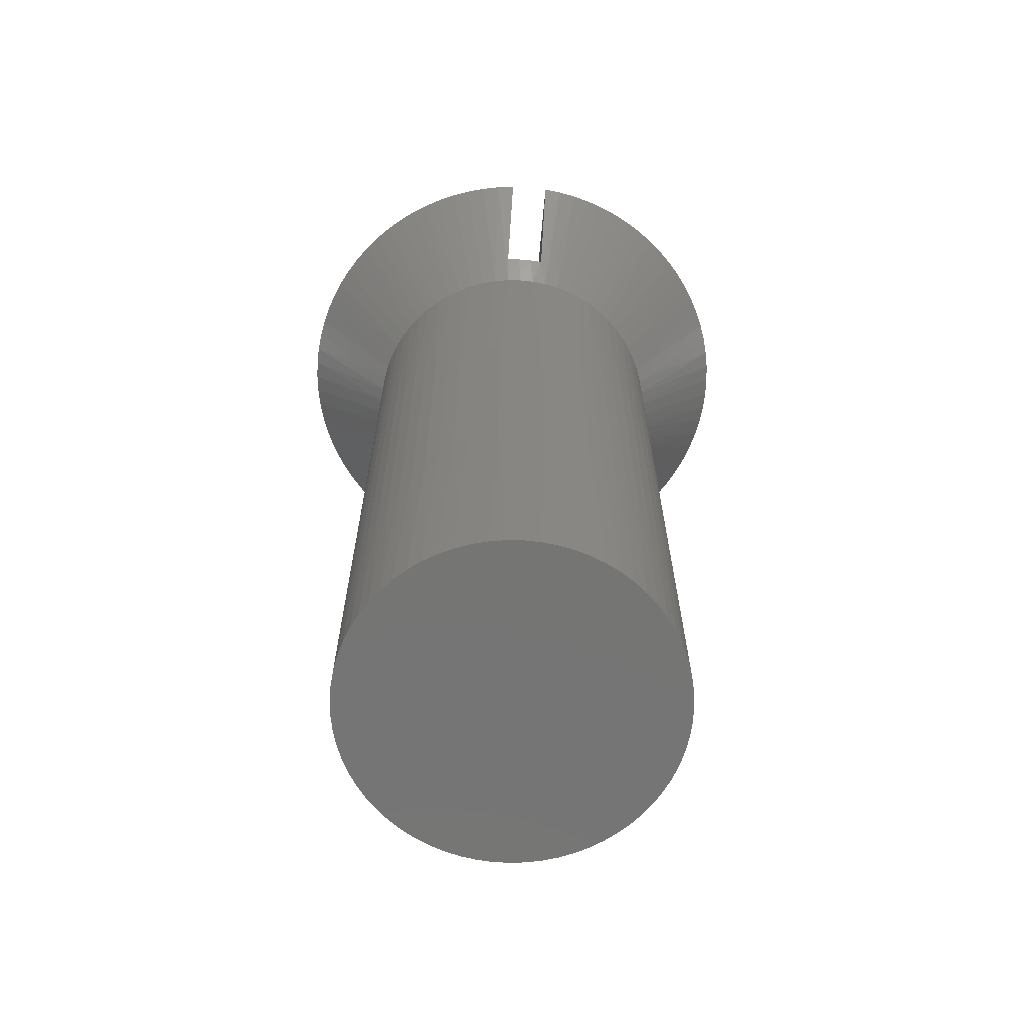
<metadata>
{"format":"stl","ext":"stl","renderer":"f3d","projection":"perspective","resolution":1024,"background":"white","views":[{"elev":-67.2,"azim":-4.9,"up":"+Y"}]}
</metadata>
<code>
# stl→obj: 386 verts, 768 faces
v 0.02262 1 0.2809
v 0.02262 1 -0.2809
v 0.02262 0.9869 0.2695
v 0.02262 0.9869 -0.2695
v 0.02262 0.9745 0.2586
v 0.02262 0.9745 -0.2586
v 0.02262 0.9625 0.2482
v 0.02262 0.9625 -0.2482
v 0.02262 0.951 0.2382
v 0.02262 0.951 -0.2382
v 0.02262 0.94 0.2286
v 0.02262 0.94 -0.2286
v 0.02262 0.9294 0.2193
v 0.02262 0.9294 -0.2193
v 0.02262 0.9193 0.2105
v 0.02262 0.9193 -0.2105
v 0.02262 0.9095 0.2019
v 0.02262 0.9095 -0.2019
v -0.02262 0.9095 0.2019
v -0.02262 0.9095 -0.2019
v -0.02262 0.9193 0.2105
v -0.02262 0.9193 -0.2105
v -0.02262 0.9294 0.2193
v -0.02262 0.9294 -0.2193
v -0.02262 0.94 0.2286
v -0.02262 0.94 -0.2286
v -0.02262 0.951 0.2382
v -0.02262 0.951 -0.2382
v -0.02262 0.9625 0.2482
v -0.02262 0.9625 -0.2482
v -0.02262 0.9745 0.2586
v -0.02262 0.9745 -0.2586
v -0.02262 0.9869 0.2695
v -0.02262 0.9869 -0.2695
v -0.02262 1 0.2809
v -0.02262 1 -0.2809
v 0.007556 0.9095 0.203
v 0.007556 0.9095 -0.203
v -0.007556 0.9095 0.203
v -0.007556 0.9095 -0.203
v 0.1802 0.884 -0.01695
v 0.2811 1 -0.02098
v 0.181 0.884 0
v 0.2818 1 0
v 0.2811 1 0.02098
v 0.2787 1 -0.04185
v 0.1778 0.884 -0.03375
v 0.2748 1 -0.06248
v 0.1739 0.884 -0.05025
v 0.2694 1 -0.08277
v 0.1684 0.884 -0.06631
v 0.2625 1 -0.1026
v 0.2541 1 -0.1219
v 0.1615 0.884 -0.08179
v 0.2444 1 -0.1404
v 0.1531 0.884 -0.09655
v 0.2332 1 -0.1582
v 0.1434 0.884 -0.1105
v 0.2208 1 -0.1752
v 0.1324 0.884 -0.1234
v 0.2071 1 -0.1911
v 0.1923 1 -0.206
v 0.1203 0.884 -0.1353
v 0.1765 1 -0.2198
v 0.1071 0.884 -0.1459
v 0.1596 1 -0.2323
v 0.09294 0.884 -0.1553
v 0.1419 1 -0.2435
v 0.07799 0.884 -0.1633
v 0.1233 1 -0.2534
v 0.1041 1 -0.2619
v 0.06235 0.884 -0.1699
v 0.08435 1 -0.2689
v 0.04616 0.884 -0.175
v 0.06409 1 -0.2745
v 0.02957 0.884 -0.1786
v 0.04348 1 -0.2785
v 0.01272 0.884 -0.1806
v -0.004243 0.884 -0.1809
v -0.02117 0.884 -0.1798
v -0.04348 1 -0.2785
v -0.03791 0.884 -0.177
v -0.06409 1 -0.2745
v -0.05432 0.884 -0.1727
v -0.08435 1 -0.2689
v -0.1041 1 -0.2619
v -0.07025 0.884 -0.1668
v -0.1233 1 -0.2534
v -0.08556 0.884 -0.1595
v -0.1419 1 -0.2435
v -0.1001 0.884 -0.1508
v -0.1596 1 -0.2323
v -0.1138 0.884 -0.1408
v -0.1765 1 -0.2198
v -0.1923 1 -0.206
v -0.1265 0.884 -0.1295
v -0.2071 1 -0.1911
v -0.138 0.884 -0.1171
v -0.2208 1 -0.1752
v -0.1484 0.884 -0.1036
v -0.2332 1 -0.1582
v -0.1575 0.884 -0.08927
v -0.2444 1 -0.1404
v -0.2541 1 -0.1219
v -0.1651 0.884 -0.07414
v -0.2625 1 -0.1026
v -0.1713 0.884 -0.05835
v -0.2694 1 -0.08277
v -0.176 0.884 -0.04205
v -0.2748 1 -0.06248
v -0.1792 0.884 -0.02538
v -0.2787 1 -0.04185
v -0.2811 1 -0.02098
v -0.1808 0.884 -0.008484
v -0.2818 1 0
v -0.1808 0.884 0.008484
v -0.2811 1 0.02098
v -0.1792 0.884 0.02538
v -0.2787 1 0.04185
v -0.2748 1 0.06248
v -0.176 0.884 0.04205
v -0.2694 1 0.08277
v -0.1713 0.884 0.05835
v -0.2625 1 0.1026
v -0.1651 0.884 0.07414
v -0.2541 1 0.1219
v -0.1575 0.884 0.08927
v -0.2444 1 0.1404
v -0.2332 1 0.1582
v -0.1484 0.884 0.1036
v -0.2208 1 0.1752
v -0.138 0.884 0.1171
v -0.2071 1 0.1911
v -0.1265 0.884 0.1295
v -0.1923 1 0.206
v -0.1138 0.884 0.1408
v -0.1765 1 0.2198
v -0.1596 1 0.2323
v -0.1001 0.884 0.1508
v -0.1419 1 0.2435
v -0.08556 0.884 0.1595
v -0.1233 1 0.2534
v -0.07025 0.884 0.1668
v -0.1041 1 0.2619
v -0.05432 0.884 0.1727
v -0.08435 1 0.2689
v -0.06409 1 0.2745
v -0.03791 0.884 0.177
v -0.04348 1 0.2785
v -0.02117 0.884 0.1798
v -0.004243 0.884 0.1809
v 0.01272 0.884 0.1806
v 0.02957 0.884 0.1786
v 0.04348 1 0.2785
v 0.06409 1 0.2745
v 0.04616 0.884 0.175
v 0.08435 1 0.2689
v 0.06235 0.884 0.1699
v 0.1041 1 0.2619
v 0.07799 0.884 0.1633
v 0.1233 1 0.2534
v 0.1419 1 0.2435
v 0.09294 0.884 0.1553
v 0.1596 1 0.2323
v 0.1071 0.884 0.1459
v 0.1765 1 0.2198
v 0.1203 0.884 0.1353
v 0.1923 1 0.206
v 0.1324 0.884 0.1234
v 0.2071 1 0.1911
v 0.2208 1 0.1752
v 0.1434 0.884 0.1105
v 0.2332 1 0.1582
v 0.1531 0.884 0.09655
v 0.2444 1 0.1404
v 0.1615 0.884 0.08179
v 0.2541 1 0.1219
v 0.1684 0.884 0.06631
v 0.2625 1 0.1026
v 0.2694 1 0.08277
v 0.1739 0.884 0.05025
v 0.2748 1 0.06248
v 0.1778 0.884 0.03375
v 0.2787 1 0.04185
v 0.1802 0.884 0.01695
v 0.181 0 0
v 0.1802 0 0.01695
v 0.1802 0 -0.01695
v 0.1778 0 -0.03375
v 0.1778 0 0.03375
v 0.1739 0 -0.05025
v 0.1739 0 0.05025
v 0.1684 0 -0.06631
v 0.1684 0 0.06631
v 0.1615 0 -0.08179
v 0.1615 0 0.08179
v 0.1531 0 -0.09655
v 0.1531 0 0.09655
v 0.1434 0 -0.1105
v 0.1434 0 0.1105
v 0.1324 0 -0.1234
v 0.1324 0 0.1234
v 0.1203 0 -0.1353
v 0.1203 0 0.1353
v 0.1071 0 -0.1459
v 0.1071 0 0.1459
v 0.09294 0 -0.1553
v 0.09294 0 0.1553
v 0.07799 0 -0.1633
v 0.07799 0 0.1633
v 0.06235 0 -0.1699
v 0.06235 0 0.1699
v 0.04616 0 -0.175
v 0.04616 0 0.175
v 0.02957 0 -0.1786
v 0.02957 0 0.1786
v 0.01272 0 -0.1806
v 0.01272 0 0.1806
v -0.004243 0 -0.1809
v -0.004243 0 0.1809
v -0.02117 0 -0.1798
v -0.02117 0 0.1798
v -0.03791 0 -0.177
v -0.03791 0 0.177
v -0.05432 0 -0.1727
v -0.05432 0 0.1727
v -0.07025 0 -0.1668
v -0.07025 0 0.1668
v -0.08556 0 -0.1595
v -0.08556 0 0.1595
v -0.1001 0 -0.1508
v -0.1001 0 0.1508
v -0.1138 0 -0.1408
v -0.1138 0 0.1408
v -0.1265 0 -0.1295
v -0.1265 0 0.1295
v -0.138 0 -0.1171
v -0.138 0 0.1171
v -0.1484 0 -0.1036
v -0.1484 0 0.1036
v -0.1575 0 -0.08927
v -0.1575 0 0.08927
v -0.1651 0 -0.07414
v -0.1651 0 0.07414
v -0.1713 0 -0.05835
v -0.1713 0 0.05835
v -0.176 0 -0.04205
v -0.176 0 0.04205
v -0.1792 0 -0.02538
v -0.1792 0 0.02538
v -0.1808 0 -0.008484
v -0.1808 0 0.008484
v 0.1808 0.5893 0.008484
v 0.1808 0.5893 -0.008484
v 0.1792 0.5893 -0.02538
v 0.176 0.5893 -0.04205
v 0.1713 0.5893 -0.05835
v 0.1651 0.5893 -0.07414
v 0.1575 0.5893 -0.08927
v 0.1484 0.5893 -0.1036
v 0.138 0.5893 -0.1171
v 0.1265 0.5893 -0.1295
v 0.1138 0.5893 -0.1408
v 0.1001 0.5893 -0.1508
v 0.08556 0.5893 -0.1595
v 0.07025 0.5893 -0.1668
v 0.05432 0.5893 -0.1727
v 0.03791 0.5893 -0.177
v 0.02117 0.5893 -0.1798
v 0.004243 0.5893 -0.1809
v -0.01272 0.5893 -0.1806
v -0.02957 0.5893 -0.1786
v -0.04616 0.5893 -0.175
v -0.06235 0.5893 -0.1699
v -0.07799 0.5893 -0.1633
v -0.09294 0.5893 -0.1553
v -0.1071 0.5893 -0.1459
v -0.1203 0.5893 -0.1353
v -0.1324 0.5893 -0.1234
v -0.1434 0.5893 -0.1105
v -0.1531 0.5893 -0.09655
v -0.1615 0.5893 -0.08179
v -0.1684 0.5893 -0.06631
v -0.1739 0.5893 -0.05025
v -0.1778 0.5893 -0.03375
v -0.1802 0.5893 -0.01695
v -0.181 0.5893 0
v -0.1802 0.5893 0.01695
v -0.1778 0.5893 0.03375
v -0.1739 0.5893 0.05025
v -0.1684 0.5893 0.06631
v -0.1615 0.5893 0.08179
v -0.1531 0.5893 0.09655
v -0.1434 0.5893 0.1105
v -0.1324 0.5893 0.1234
v -0.1203 0.5893 0.1353
v -0.1071 0.5893 0.1459
v -0.09294 0.5893 0.1553
v -0.07799 0.5893 0.1633
v -0.06235 0.5893 0.1699
v -0.04616 0.5893 0.175
v -0.02957 0.5893 0.1786
v -0.01272 0.5893 0.1806
v 0.004243 0.5893 0.1809
v 0.02117 0.5893 0.1798
v 0.03791 0.5893 0.177
v 0.05432 0.5893 0.1727
v 0.07025 0.5893 0.1668
v 0.08556 0.5893 0.1595
v 0.1001 0.5893 0.1508
v 0.1138 0.5893 0.1408
v 0.1265 0.5893 0.1295
v 0.138 0.5893 0.1171
v 0.1484 0.5893 0.1036
v 0.1575 0.5893 0.08927
v 0.1651 0.5893 0.07414
v 0.1713 0.5893 0.05835
v 0.176 0.5893 0.04205
v 0.1792 0.5893 0.02538
v 0.1808 0.2947 -0.008484
v 0.1808 0.2947 0.008484
v 0.1792 0.2947 0.02538
v 0.176 0.2947 0.04205
v 0.1713 0.2947 0.05835
v 0.1651 0.2947 0.07414
v 0.1575 0.2947 0.08927
v 0.1484 0.2947 0.1036
v 0.138 0.2947 0.1171
v 0.1265 0.2947 0.1295
v 0.1138 0.2947 0.1408
v 0.1001 0.2947 0.1508
v 0.08556 0.2947 0.1595
v 0.07025 0.2947 0.1668
v 0.05432 0.2947 0.1727
v 0.03791 0.2947 0.177
v 0.02117 0.2947 0.1798
v 0.004243 0.2947 0.1809
v -0.01272 0.2947 0.1806
v -0.02957 0.2947 0.1786
v -0.04616 0.2947 0.175
v -0.06235 0.2947 0.1699
v -0.07799 0.2947 0.1633
v -0.09294 0.2947 0.1553
v -0.1071 0.2947 0.1459
v -0.1203 0.2947 0.1353
v -0.1324 0.2947 0.1234
v -0.1434 0.2947 0.1105
v -0.1531 0.2947 0.09655
v -0.1615 0.2947 0.08179
v -0.1684 0.2947 0.06631
v -0.1739 0.2947 0.05025
v -0.1778 0.2947 0.03375
v -0.1802 0.2947 0.01695
v -0.181 0.2947 -0
v -0.1802 0.2947 -0.01695
v -0.1778 0.2947 -0.03375
v -0.1739 0.2947 -0.05025
v -0.1684 0.2947 -0.06631
v -0.1615 0.2947 -0.08179
v -0.1531 0.2947 -0.09655
v -0.1434 0.2947 -0.1105
v -0.1324 0.2947 -0.1234
v -0.1203 0.2947 -0.1353
v -0.1071 0.2947 -0.1459
v -0.09294 0.2947 -0.1553
v -0.07799 0.2947 -0.1633
v -0.06235 0.2947 -0.1699
v -0.04616 0.2947 -0.175
v -0.02957 0.2947 -0.1786
v -0.01272 0.2947 -0.1806
v 0.004243 0.2947 -0.1809
v 0.02117 0.2947 -0.1798
v 0.03791 0.2947 -0.177
v 0.05432 0.2947 -0.1727
v 0.07025 0.2947 -0.1668
v 0.08556 0.2947 -0.1595
v 0.1001 0.2947 -0.1508
v 0.1138 0.2947 -0.1408
v 0.1265 0.2947 -0.1295
v 0.138 0.2947 -0.1171
v 0.1484 0.2947 -0.1036
v 0.1575 0.2947 -0.08927
v 0.1651 0.2947 -0.07414
v 0.1713 0.2947 -0.05835
v 0.176 0.2947 -0.04205
v 0.1792 0.2947 -0.02538
f 1 2 3
f 3 2 4
f 3 4 5
f 5 4 6
f 5 6 7
f 7 6 8
f 7 8 9
f 9 8 10
f 9 10 11
f 11 10 12
f 11 12 13
f 13 12 14
f 13 14 15
f 15 14 16
f 15 16 17
f 17 16 18
f 19 20 21
f 21 20 22
f 21 22 23
f 23 22 24
f 23 24 25
f 25 24 26
f 25 26 27
f 27 26 28
f 27 28 29
f 29 28 30
f 29 30 31
f 31 30 32
f 31 32 33
f 33 32 34
f 33 34 35
f 35 34 36
f 17 18 37
f 37 18 38
f 37 38 39
f 39 38 40
f 39 40 19
f 19 40 20
f 41 42 43
f 43 42 44
f 43 44 45
f 42 41 46
f 46 41 47
f 46 47 48
f 48 47 49
f 48 49 50
f 50 49 51
f 50 51 52
f 52 51 53
f 53 51 54
f 53 54 55
f 55 54 56
f 55 56 57
f 57 56 58
f 57 58 59
f 59 58 60
f 59 60 61
f 61 60 62
f 62 60 63
f 62 63 64
f 64 63 65
f 64 65 66
f 66 65 67
f 66 67 68
f 68 67 69
f 68 69 70
f 70 69 71
f 71 69 72
f 71 72 73
f 73 72 74
f 73 74 75
f 75 74 76
f 75 76 77
f 77 76 18
f 77 18 16
f 76 78 18
f 18 78 38
f 38 78 79
f 38 79 40
f 40 79 80
f 40 80 20
f 20 80 81
f 20 81 36
f 80 82 81
f 81 82 83
f 83 82 84
f 83 84 85
f 85 84 86
f 86 84 87
f 86 87 88
f 88 87 89
f 88 89 90
f 90 89 91
f 90 91 92
f 92 91 93
f 92 93 94
f 94 93 95
f 95 93 96
f 95 96 97
f 97 96 98
f 97 98 99
f 99 98 100
f 99 100 101
f 101 100 102
f 101 102 103
f 103 102 104
f 104 102 105
f 104 105 106
f 106 105 107
f 106 107 108
f 108 107 109
f 108 109 110
f 110 109 111
f 110 111 112
f 112 111 113
f 113 111 114
f 113 114 115
f 115 114 116
f 115 116 117
f 117 116 118
f 117 118 119
f 119 118 120
f 120 118 121
f 120 121 122
f 122 121 123
f 122 123 124
f 124 123 125
f 124 125 126
f 126 125 127
f 126 127 128
f 128 127 129
f 129 127 130
f 129 130 131
f 131 130 132
f 131 132 133
f 133 132 134
f 133 134 135
f 135 134 136
f 135 136 137
f 137 136 138
f 138 136 139
f 138 139 140
f 140 139 141
f 140 141 142
f 142 141 143
f 142 143 144
f 144 143 145
f 144 145 146
f 146 145 147
f 147 145 148
f 147 148 149
f 149 148 150
f 149 150 19
f 19 150 39
f 39 150 151
f 39 151 37
f 37 151 152
f 37 152 17
f 17 152 153
f 17 153 154
f 154 153 155
f 155 153 156
f 155 156 157
f 157 156 158
f 157 158 159
f 159 158 160
f 159 160 161
f 161 160 162
f 162 160 163
f 162 163 164
f 164 163 165
f 164 165 166
f 166 165 167
f 166 167 168
f 168 167 169
f 168 169 170
f 170 169 171
f 171 169 172
f 171 172 173
f 173 172 174
f 173 174 175
f 175 174 176
f 175 176 177
f 177 176 178
f 177 178 179
f 179 178 180
f 180 178 181
f 180 181 182
f 182 181 183
f 182 183 184
f 184 183 185
f 184 185 45
f 45 185 43
f 3 5 1
f 1 5 7
f 1 7 9
f 1 9 154
f 154 9 11
f 154 11 13
f 13 15 154
f 154 15 17
f 149 19 35
f 35 19 21
f 35 21 23
f 23 25 35
f 35 25 27
f 35 27 29
f 29 31 35
f 35 31 33
f 34 32 36
f 36 32 30
f 36 30 28
f 28 26 36
f 36 26 24
f 36 24 22
f 22 20 36
f 16 14 77
f 77 14 12
f 77 12 10
f 10 8 77
f 77 8 2
f 2 8 6
f 2 6 4
f 35 36 149
f 149 36 81
f 149 81 147
f 147 81 83
f 147 83 146
f 146 83 85
f 146 85 144
f 144 85 86
f 144 86 142
f 142 86 88
f 142 88 140
f 140 88 90
f 140 90 138
f 138 90 92
f 138 92 137
f 137 92 94
f 137 94 135
f 135 94 95
f 135 95 133
f 133 95 97
f 133 97 131
f 131 97 99
f 131 99 129
f 129 99 101
f 129 101 128
f 128 101 103
f 128 103 126
f 126 103 104
f 126 104 124
f 124 104 106
f 124 106 122
f 122 106 108
f 122 108 120
f 120 108 110
f 120 110 119
f 119 110 112
f 119 112 117
f 117 112 113
f 117 113 115
f 186 187 188
f 188 187 189
f 189 187 190
f 189 190 191
f 191 190 192
f 191 192 193
f 193 192 194
f 193 194 195
f 195 194 196
f 195 196 197
f 197 196 198
f 197 198 199
f 199 198 200
f 199 200 201
f 201 200 202
f 201 202 203
f 203 202 204
f 203 204 205
f 205 204 206
f 205 206 207
f 207 206 208
f 207 208 209
f 209 208 210
f 209 210 211
f 211 210 212
f 211 212 213
f 213 212 214
f 213 214 215
f 215 214 216
f 215 216 217
f 217 216 218
f 217 218 219
f 219 218 220
f 219 220 221
f 221 220 222
f 221 222 223
f 223 222 224
f 223 224 225
f 225 224 226
f 225 226 227
f 227 226 228
f 227 228 229
f 229 228 230
f 229 230 231
f 231 230 232
f 231 232 233
f 233 232 234
f 233 234 235
f 235 234 236
f 235 236 237
f 237 236 238
f 237 238 239
f 239 238 240
f 239 240 241
f 241 240 242
f 241 242 243
f 243 242 244
f 243 244 245
f 245 244 246
f 245 246 247
f 247 246 248
f 247 248 249
f 249 248 250
f 249 250 251
f 251 250 252
f 2 1 77
f 77 1 154
f 77 154 75
f 75 154 155
f 75 155 73
f 73 155 157
f 73 157 71
f 71 157 159
f 71 159 70
f 70 159 161
f 70 161 68
f 68 161 162
f 68 162 66
f 66 162 164
f 66 164 64
f 64 164 166
f 64 166 62
f 62 166 168
f 62 168 61
f 61 168 170
f 61 170 59
f 59 170 171
f 59 171 57
f 57 171 173
f 57 173 55
f 55 173 175
f 55 175 53
f 53 175 177
f 53 177 52
f 52 177 179
f 52 179 50
f 50 179 180
f 50 180 48
f 48 180 182
f 48 182 46
f 46 182 184
f 46 184 42
f 42 184 45
f 42 45 44
f 185 253 43
f 43 253 254
f 43 254 41
f 41 254 255
f 41 255 47
f 47 255 256
f 47 256 49
f 49 256 257
f 49 257 51
f 51 257 258
f 51 258 54
f 54 258 259
f 54 259 56
f 56 259 260
f 56 260 58
f 58 260 261
f 58 261 60
f 60 261 262
f 60 262 63
f 63 262 263
f 63 263 65
f 65 263 264
f 65 264 67
f 67 264 265
f 67 265 69
f 69 265 266
f 69 266 72
f 72 266 267
f 72 267 74
f 74 267 268
f 74 268 76
f 76 268 269
f 76 269 78
f 78 269 270
f 78 270 79
f 79 270 271
f 79 271 80
f 80 271 272
f 80 272 82
f 82 272 273
f 82 273 84
f 84 273 274
f 84 274 87
f 87 274 275
f 87 275 89
f 89 275 276
f 89 276 91
f 91 276 277
f 91 277 93
f 93 277 278
f 93 278 96
f 96 278 279
f 96 279 98
f 98 279 280
f 98 280 100
f 100 280 281
f 100 281 102
f 102 281 282
f 102 282 105
f 105 282 283
f 105 283 107
f 107 283 284
f 107 284 109
f 109 284 285
f 109 285 111
f 111 285 286
f 111 286 114
f 114 286 287
f 114 287 116
f 116 287 288
f 116 288 118
f 118 288 289
f 118 289 121
f 121 289 290
f 121 290 123
f 123 290 291
f 123 291 125
f 125 291 292
f 125 292 127
f 127 292 293
f 127 293 130
f 130 293 294
f 130 294 132
f 132 294 295
f 132 295 134
f 134 295 296
f 134 296 136
f 136 296 297
f 136 297 139
f 139 297 298
f 139 298 141
f 141 298 299
f 141 299 143
f 143 299 300
f 143 300 145
f 145 300 301
f 145 301 148
f 148 301 302
f 148 302 150
f 150 302 303
f 150 303 151
f 151 303 304
f 151 304 152
f 152 304 305
f 152 305 153
f 153 305 306
f 153 306 156
f 156 306 307
f 156 307 158
f 158 307 308
f 158 308 160
f 160 308 309
f 160 309 163
f 163 309 310
f 163 310 165
f 165 310 311
f 165 311 167
f 167 311 312
f 167 312 169
f 169 312 313
f 169 313 172
f 172 313 314
f 172 314 174
f 174 314 315
f 174 315 176
f 176 315 316
f 176 316 178
f 178 316 317
f 178 317 181
f 181 317 318
f 181 318 183
f 183 318 319
f 183 319 185
f 185 319 253
f 188 320 186
f 186 320 321
f 186 321 187
f 187 321 322
f 187 322 190
f 190 322 323
f 190 323 192
f 192 323 324
f 192 324 194
f 194 324 325
f 194 325 196
f 196 325 326
f 196 326 198
f 198 326 327
f 198 327 200
f 200 327 328
f 200 328 202
f 202 328 329
f 202 329 204
f 204 329 330
f 204 330 206
f 206 330 331
f 206 331 208
f 208 331 332
f 208 332 210
f 210 332 333
f 210 333 212
f 212 333 334
f 212 334 214
f 214 334 335
f 214 335 216
f 216 335 336
f 216 336 218
f 218 336 337
f 218 337 220
f 220 337 338
f 220 338 222
f 222 338 339
f 222 339 224
f 224 339 340
f 224 340 226
f 226 340 341
f 226 341 228
f 228 341 342
f 228 342 230
f 230 342 343
f 230 343 232
f 232 343 344
f 232 344 234
f 234 344 345
f 234 345 236
f 236 345 346
f 236 346 238
f 238 346 347
f 238 347 240
f 240 347 348
f 240 348 242
f 242 348 349
f 242 349 244
f 244 349 350
f 244 350 246
f 246 350 351
f 246 351 248
f 248 351 352
f 248 352 250
f 250 352 353
f 250 353 252
f 252 353 354
f 252 354 251
f 251 354 355
f 251 355 249
f 249 355 356
f 249 356 247
f 247 356 357
f 247 357 245
f 245 357 358
f 245 358 243
f 243 358 359
f 243 359 241
f 241 359 360
f 241 360 239
f 239 360 361
f 239 361 237
f 237 361 362
f 237 362 235
f 235 362 363
f 235 363 233
f 233 363 364
f 233 364 231
f 231 364 365
f 231 365 229
f 229 365 366
f 229 366 227
f 227 366 367
f 227 367 225
f 225 367 368
f 225 368 223
f 223 368 369
f 223 369 221
f 221 369 370
f 221 370 219
f 219 370 371
f 219 371 217
f 217 371 372
f 217 372 215
f 215 372 373
f 215 373 213
f 213 373 374
f 213 374 211
f 211 374 375
f 211 375 209
f 209 375 376
f 209 376 207
f 207 376 377
f 207 377 205
f 205 377 378
f 205 378 203
f 203 378 379
f 203 379 201
f 201 379 380
f 201 380 199
f 199 380 381
f 199 381 197
f 197 381 382
f 197 382 195
f 195 382 383
f 195 383 193
f 193 383 384
f 193 384 191
f 191 384 385
f 191 385 189
f 189 385 386
f 189 386 188
f 188 386 320
f 287 354 288
f 288 354 353
f 288 353 289
f 289 353 352
f 289 352 290
f 290 352 351
f 290 351 291
f 291 351 350
f 291 350 292
f 292 350 349
f 292 349 293
f 293 349 348
f 293 348 294
f 294 348 347
f 294 347 295
f 295 347 346
f 295 346 296
f 296 346 345
f 296 345 297
f 297 345 344
f 297 344 298
f 298 344 343
f 298 343 299
f 299 343 342
f 299 342 300
f 300 342 341
f 300 341 301
f 301 341 340
f 301 340 302
f 302 340 339
f 302 339 303
f 303 339 338
f 303 338 304
f 304 338 337
f 304 337 305
f 305 337 336
f 305 336 306
f 306 336 335
f 306 335 307
f 307 335 334
f 307 334 308
f 308 334 333
f 308 333 309
f 309 333 332
f 309 332 310
f 310 332 331
f 310 331 311
f 311 331 330
f 311 330 312
f 312 330 329
f 312 329 313
f 313 329 328
f 313 328 314
f 314 328 327
f 314 327 315
f 315 327 326
f 315 326 316
f 316 326 325
f 316 325 317
f 317 325 324
f 317 324 318
f 318 324 323
f 318 323 319
f 319 323 322
f 319 322 253
f 253 322 321
f 253 321 254
f 254 321 320
f 254 320 255
f 255 320 386
f 255 386 256
f 256 386 385
f 256 385 257
f 257 385 384
f 257 384 258
f 258 384 383
f 258 383 259
f 259 383 382
f 259 382 260
f 260 382 381
f 260 381 261
f 261 381 380
f 261 380 262
f 262 380 379
f 262 379 263
f 263 379 378
f 263 378 264
f 264 378 377
f 264 377 265
f 265 377 376
f 265 376 266
f 266 376 375
f 266 375 267
f 267 375 374
f 267 374 268
f 268 374 373
f 268 373 269
f 269 373 372
f 269 372 270
f 270 372 371
f 270 371 271
f 271 371 370
f 271 370 272
f 272 370 369
f 272 369 273
f 273 369 368
f 273 368 274
f 274 368 367
f 274 367 275
f 275 367 366
f 275 366 276
f 276 366 365
f 276 365 277
f 277 365 364
f 277 364 278
f 278 364 363
f 278 363 279
f 279 363 362
f 279 362 280
f 280 362 361
f 280 361 281
f 281 361 360
f 281 360 282
f 282 360 359
f 282 359 283
f 283 359 358
f 283 358 284
f 284 358 357
f 284 357 285
f 285 357 356
f 285 356 286
f 286 356 355
f 286 355 287
f 287 355 354

</code>
